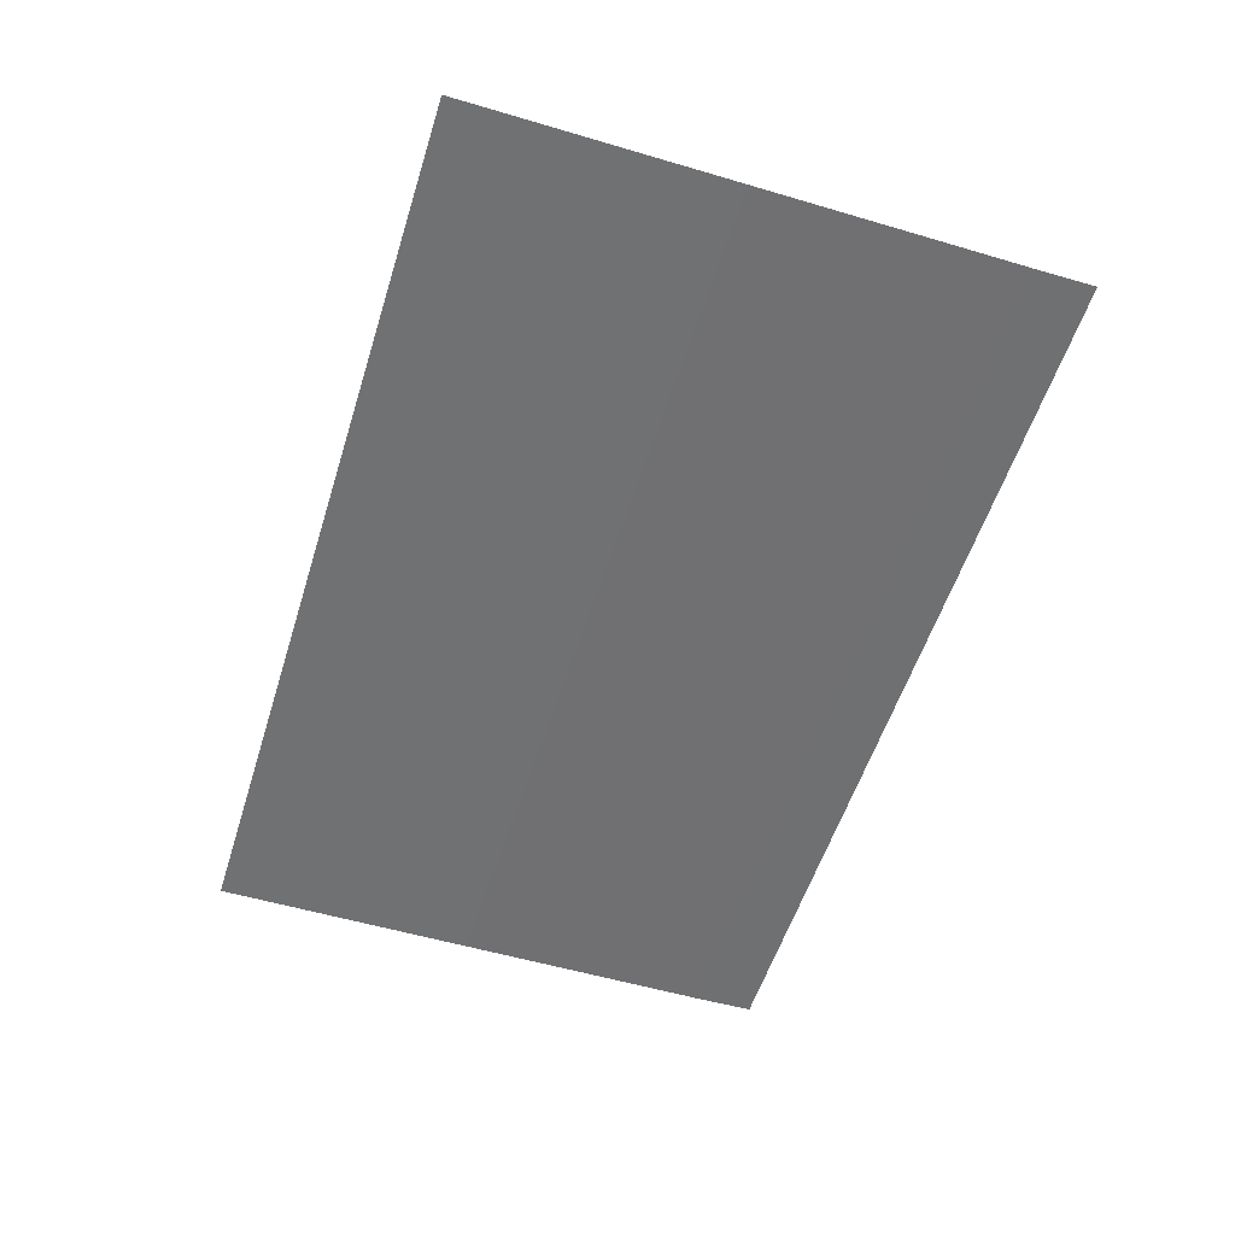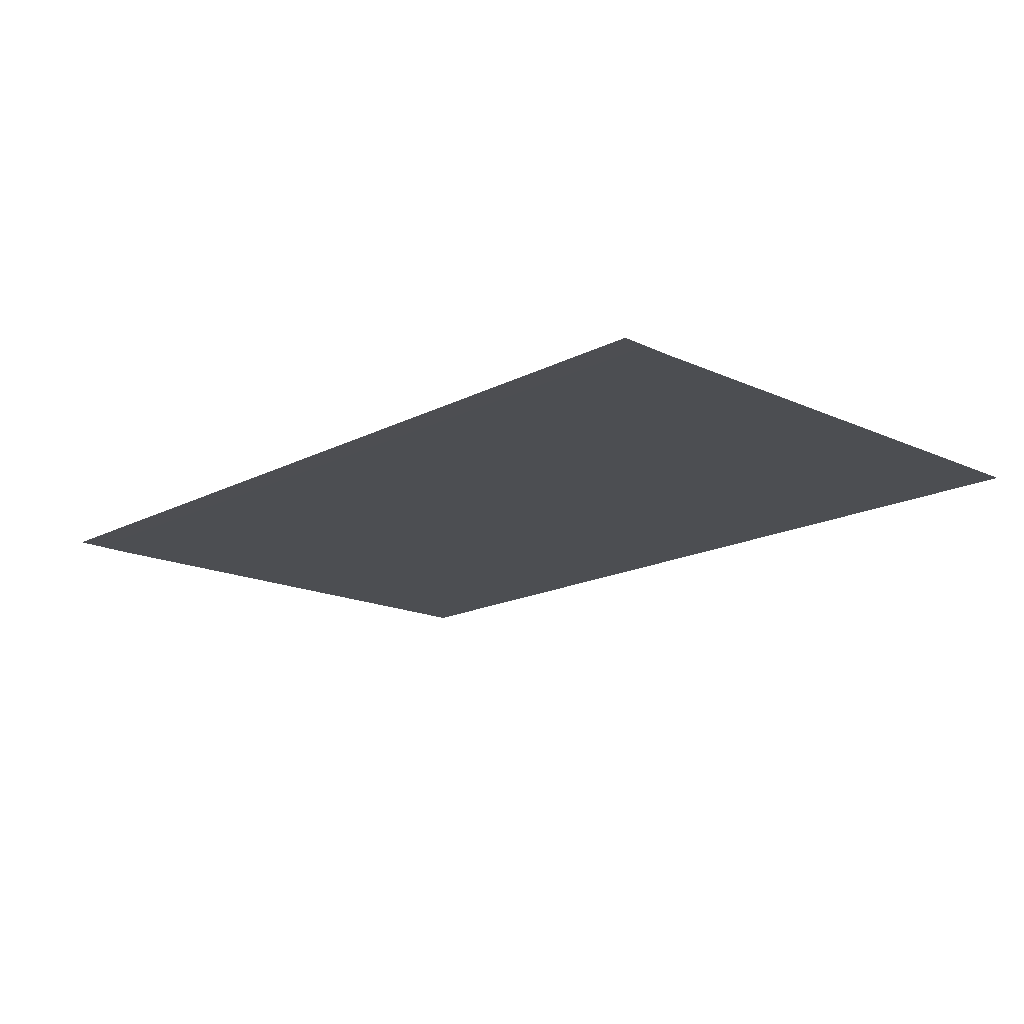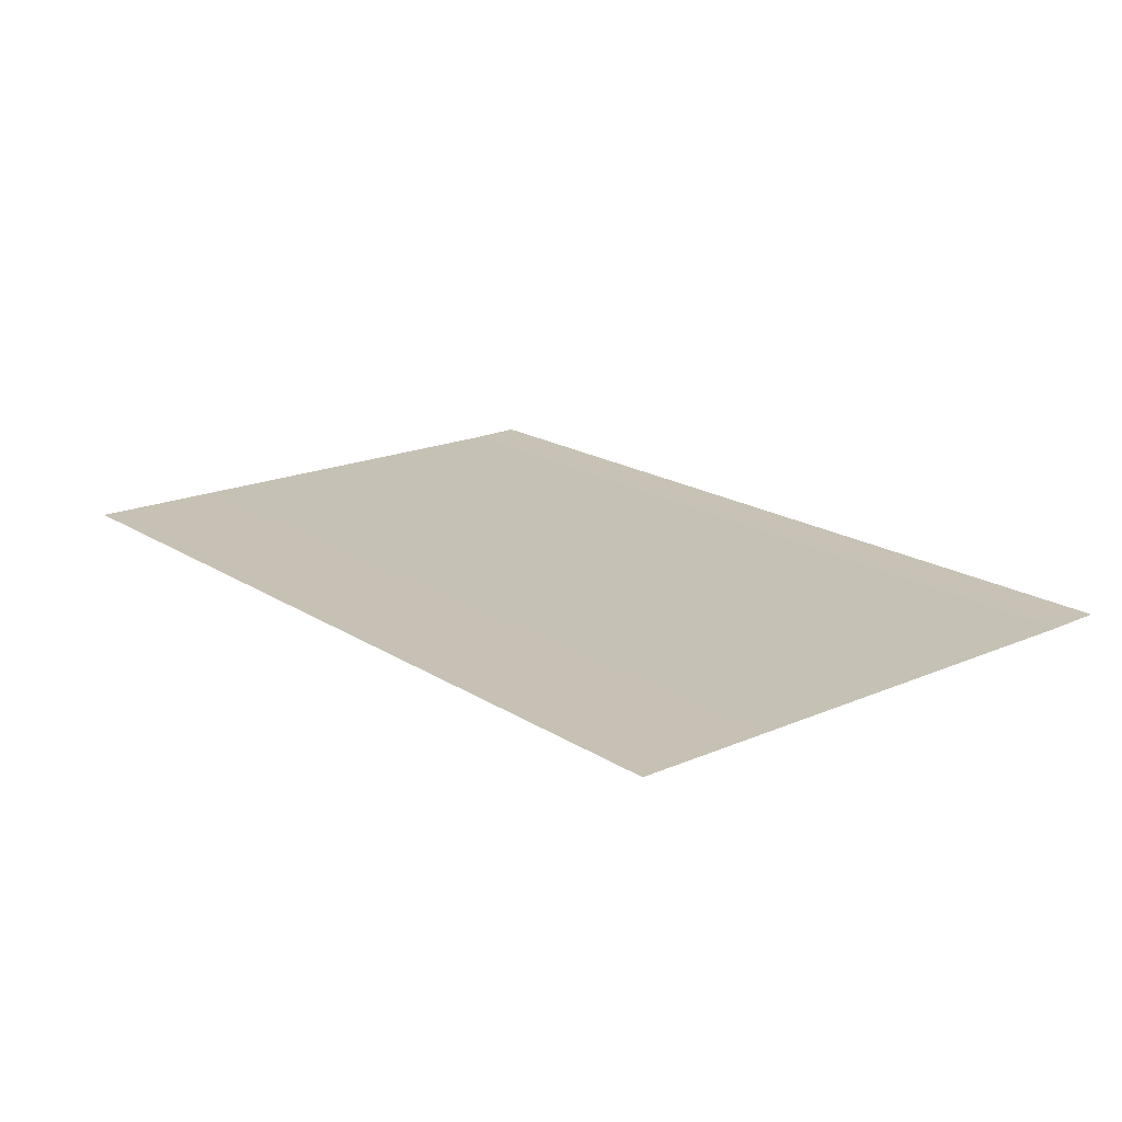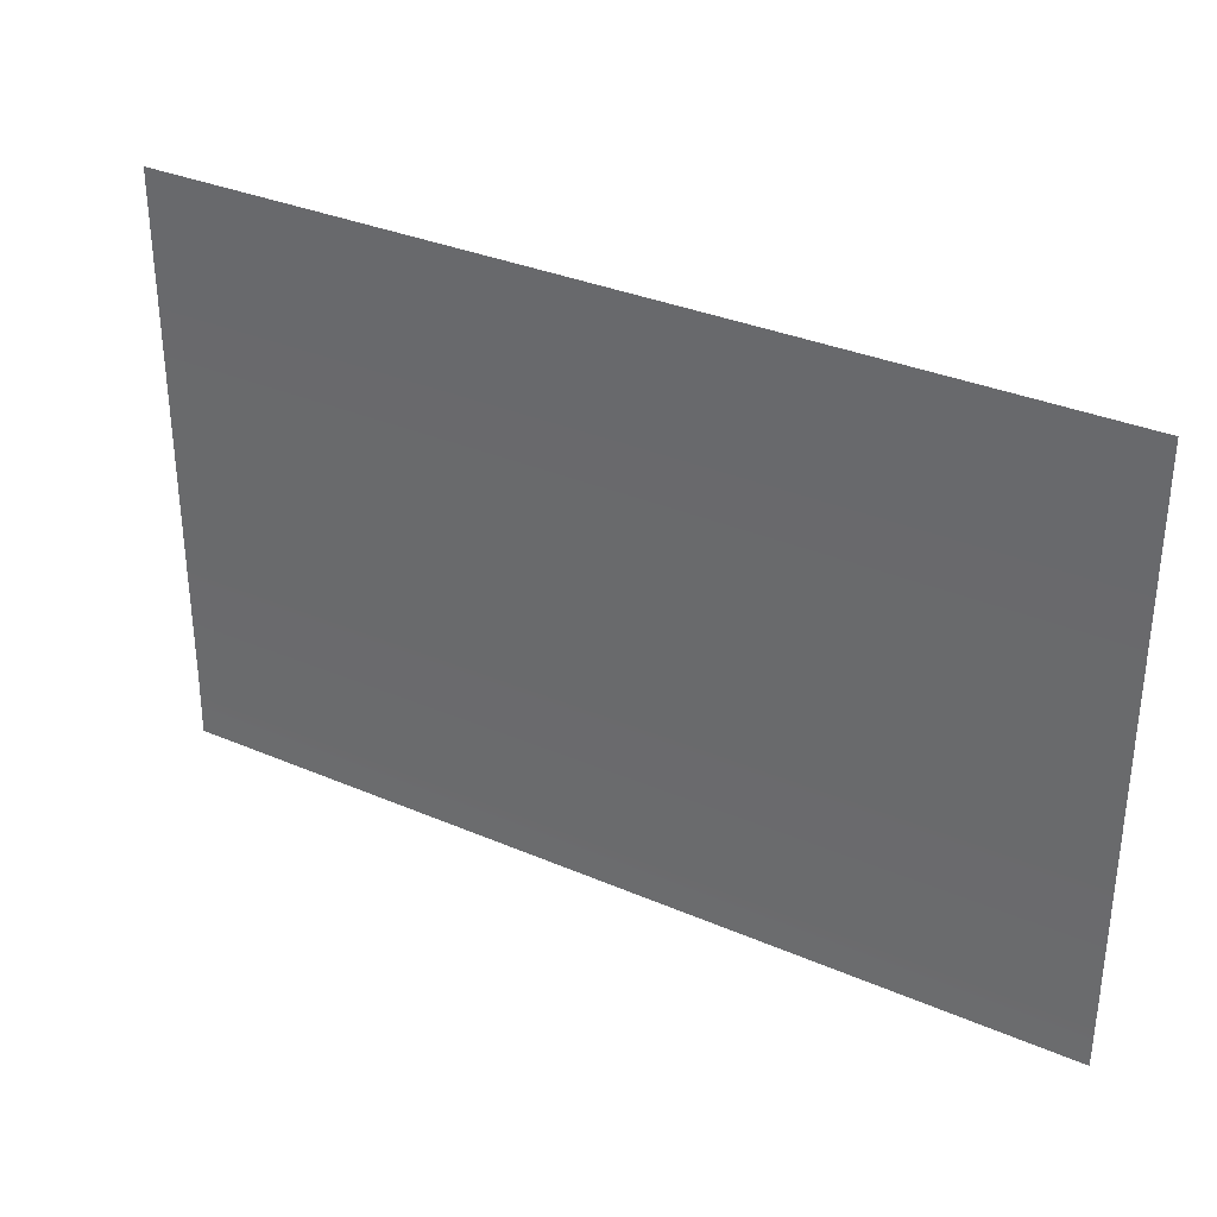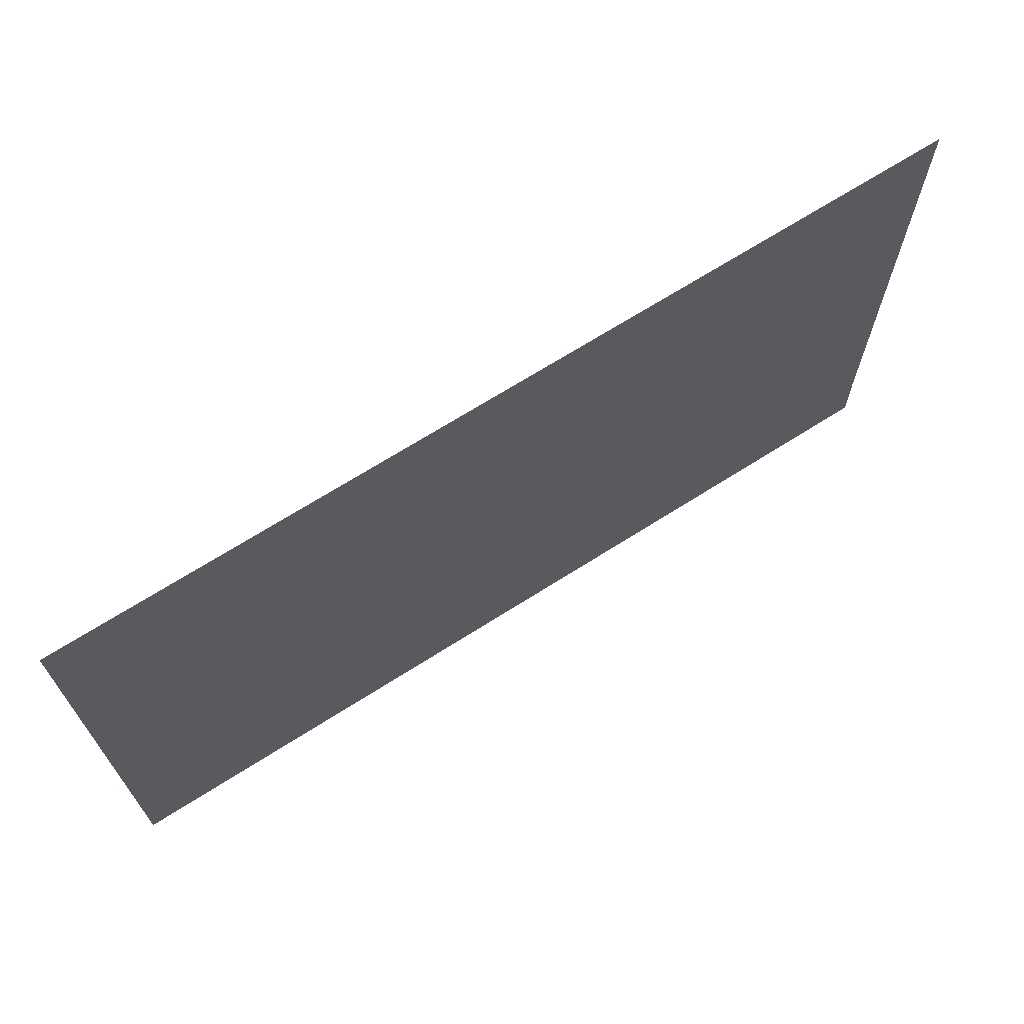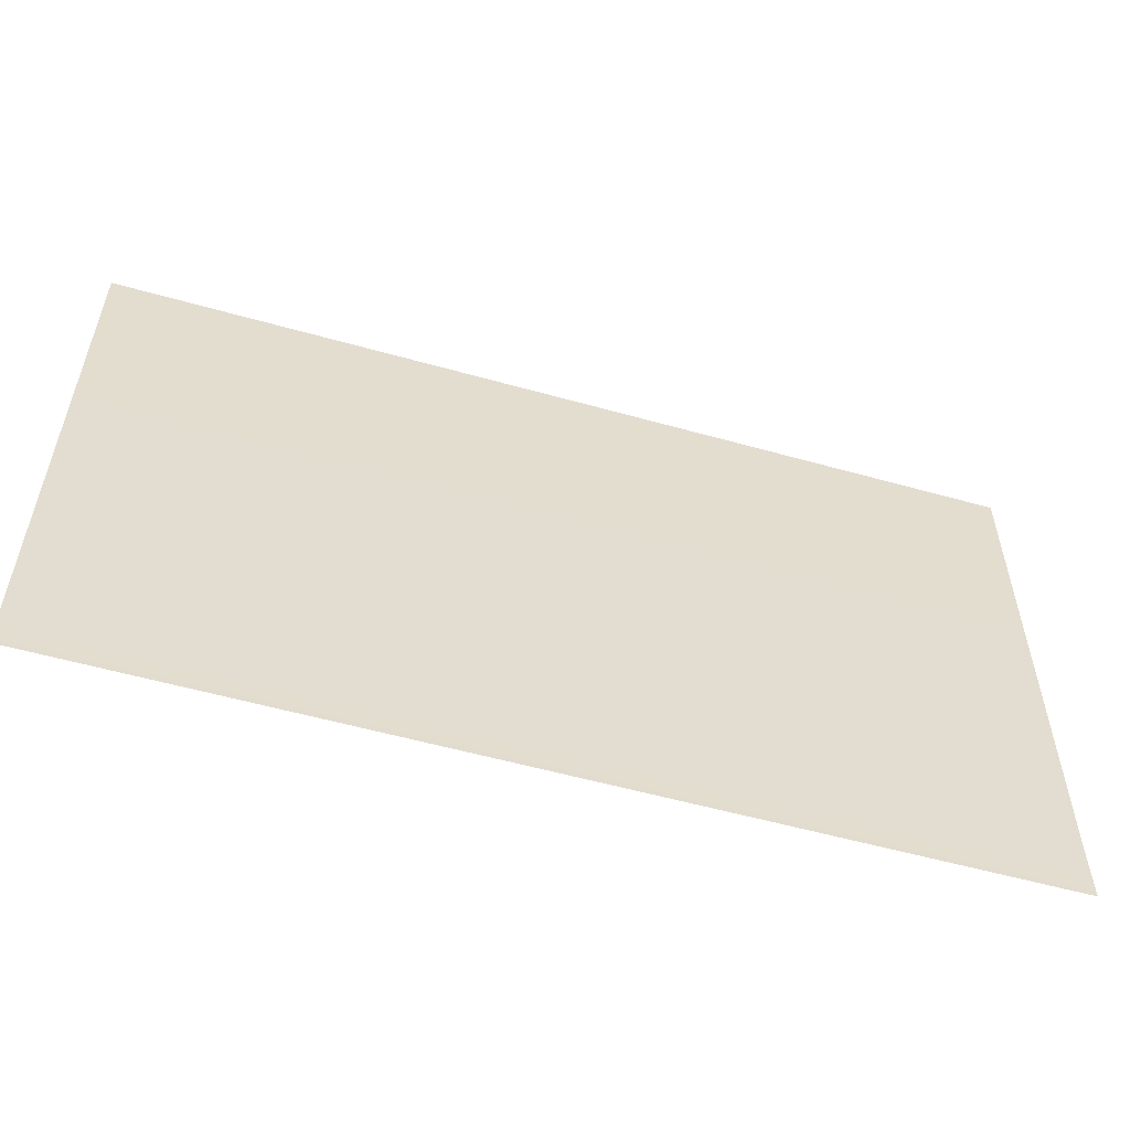
<metadata>
{"format":"obj","ext":"obj","renderer":"f3d","projection":"perspective","resolution":1024,"background":"white","views":[{"elev":-55.1,"azim":-107.3,"up":"+Z"},{"elev":-16.5,"azim":46.8,"up":"+Z"},{"elev":18.6,"azim":-129.6,"up":"+Z"},{"elev":33.1,"azim":30.7,"up":"+Y"},{"elev":68.6,"azim":-32.5,"up":"+Y"},{"elev":-55.5,"azim":-16.5,"up":"+Y"}]}
</metadata>
<code>
g equip_background
v 26.72 12.93 -32.57
v 22.88 19.23 -32.57
v 26.72 19.23 -32.57
v 22.88 12.93 -32.57
v 22.88 -12.67 -32.57
v 26.72 -12.67 -32.57
v -1.23 12.93 -32.57
v -1.23 19.23 -32.57
v -22.5 12.93 -32.57
v -22.5 19.23 -32.57
v -28.63 19.23 -32.57
v -28.63 12.93 -32.57
v -28.63 -12.67 -32.57
v -1.23 -12.67 -32.57
v -22.5 -12.67 -32.57
v -28.63 -16.31 -32.51
v -22.5 -16.31 -32.51
v -1.23 -16.31 -32.51
v 22.88 -16.31 -32.51
v 26.72 -16.31 -32.51
g equip_background_0
f 3 2 1
f 2 4 1
f 4 5 1
f 5 6 1
f 7 4 2
f 8 7 2
f 9 7 8
f 10 9 8
f 9 10 11
f 12 9 11
f 9 12 13
f 7 14 4
f 7 9 14
f 14 5 4
f 15 9 13
f 9 15 14
f 15 13 16
f 17 15 16
f 14 15 17
f 18 14 17
f 5 14 18
f 19 5 18
f 6 5 19
f 20 6 19

</code>
